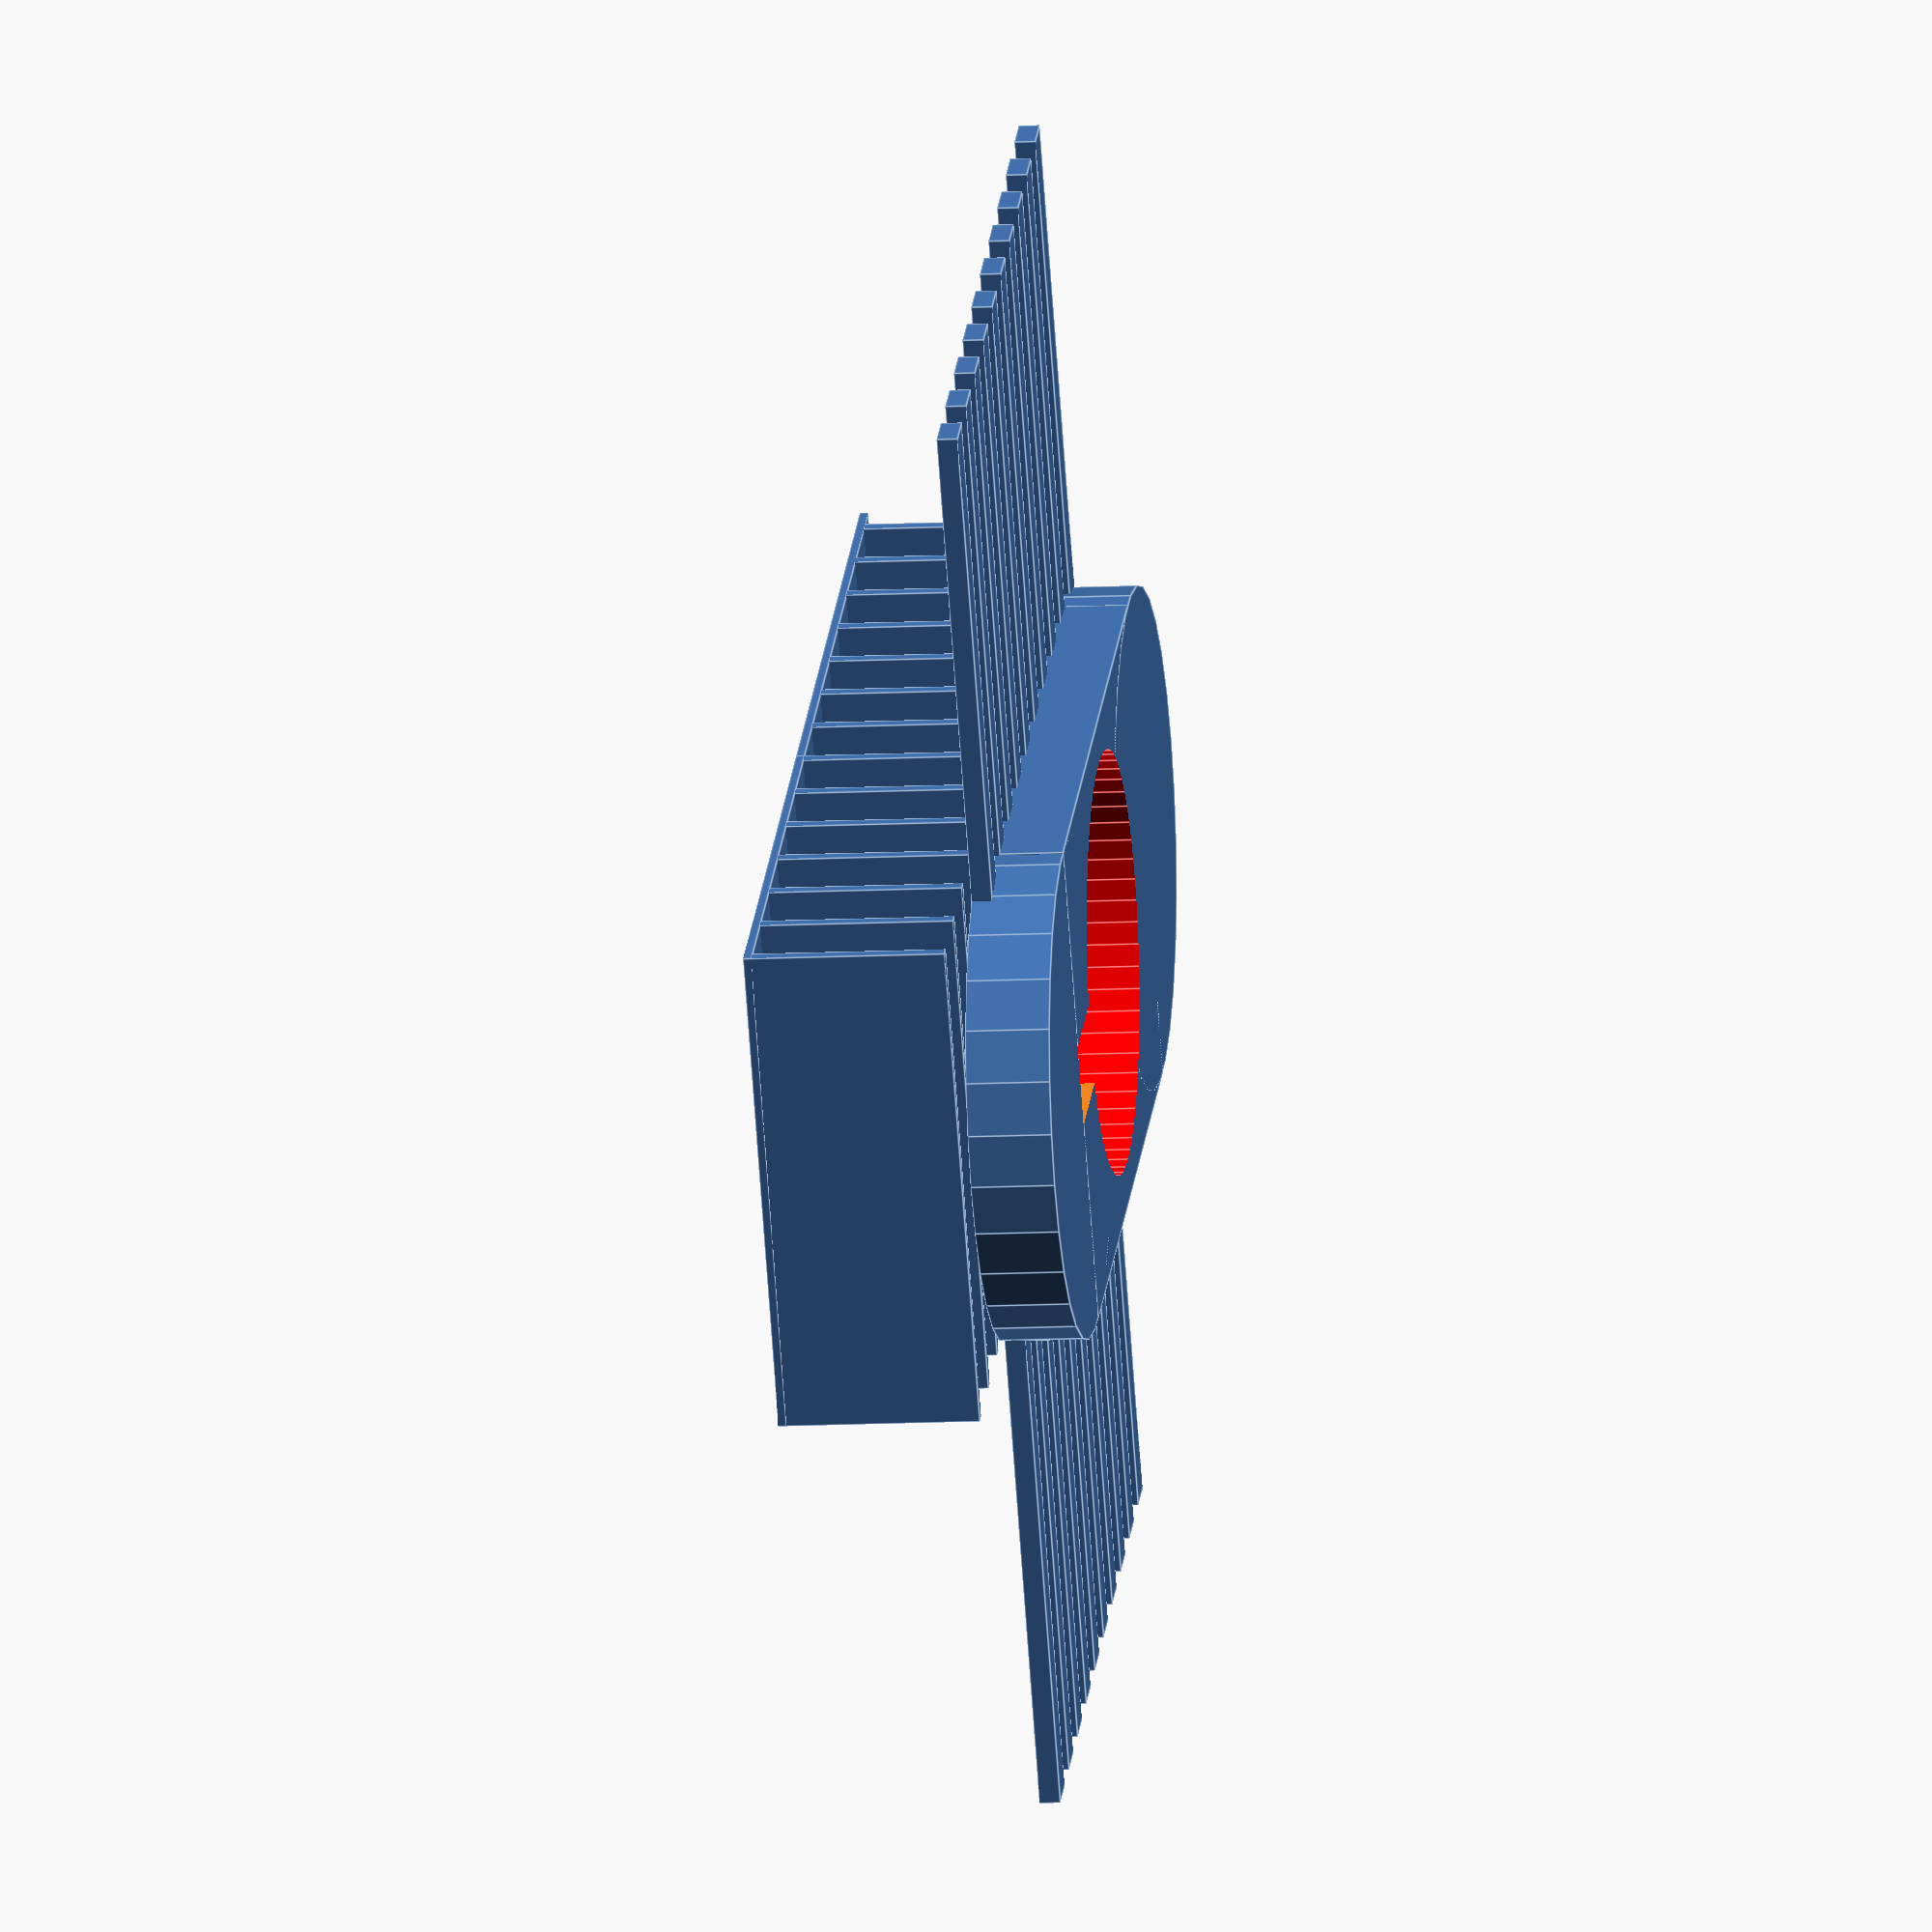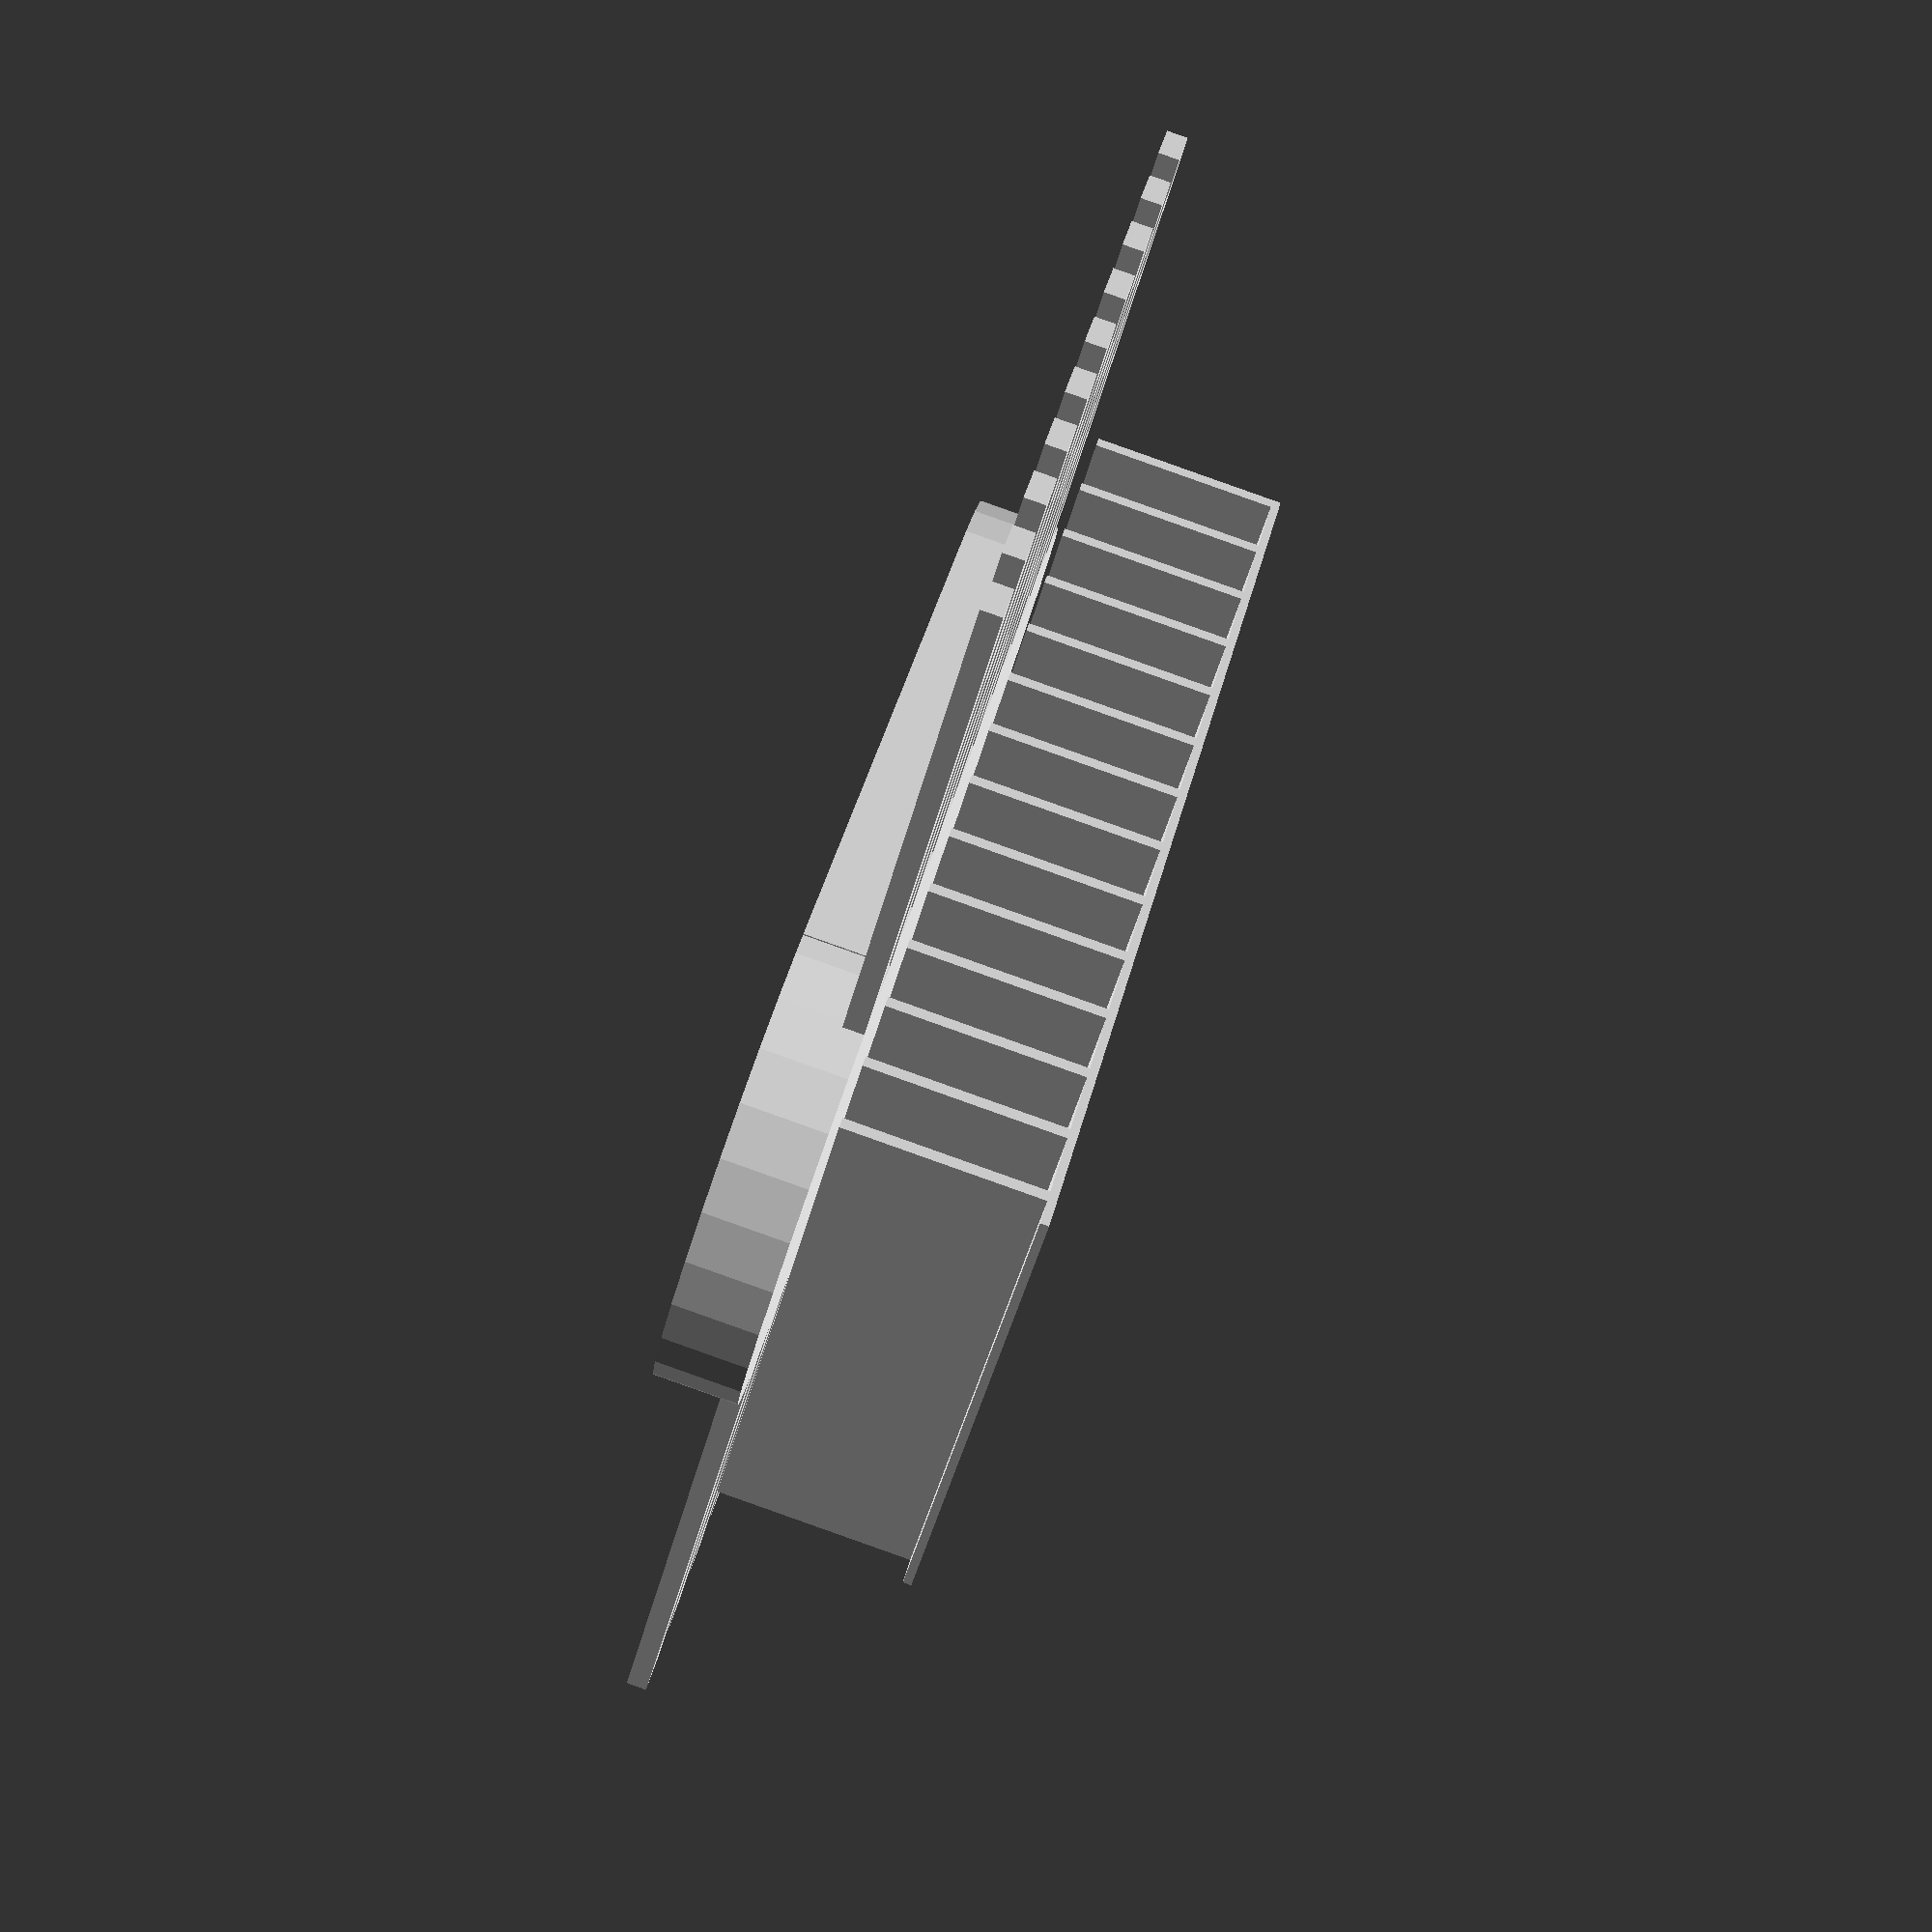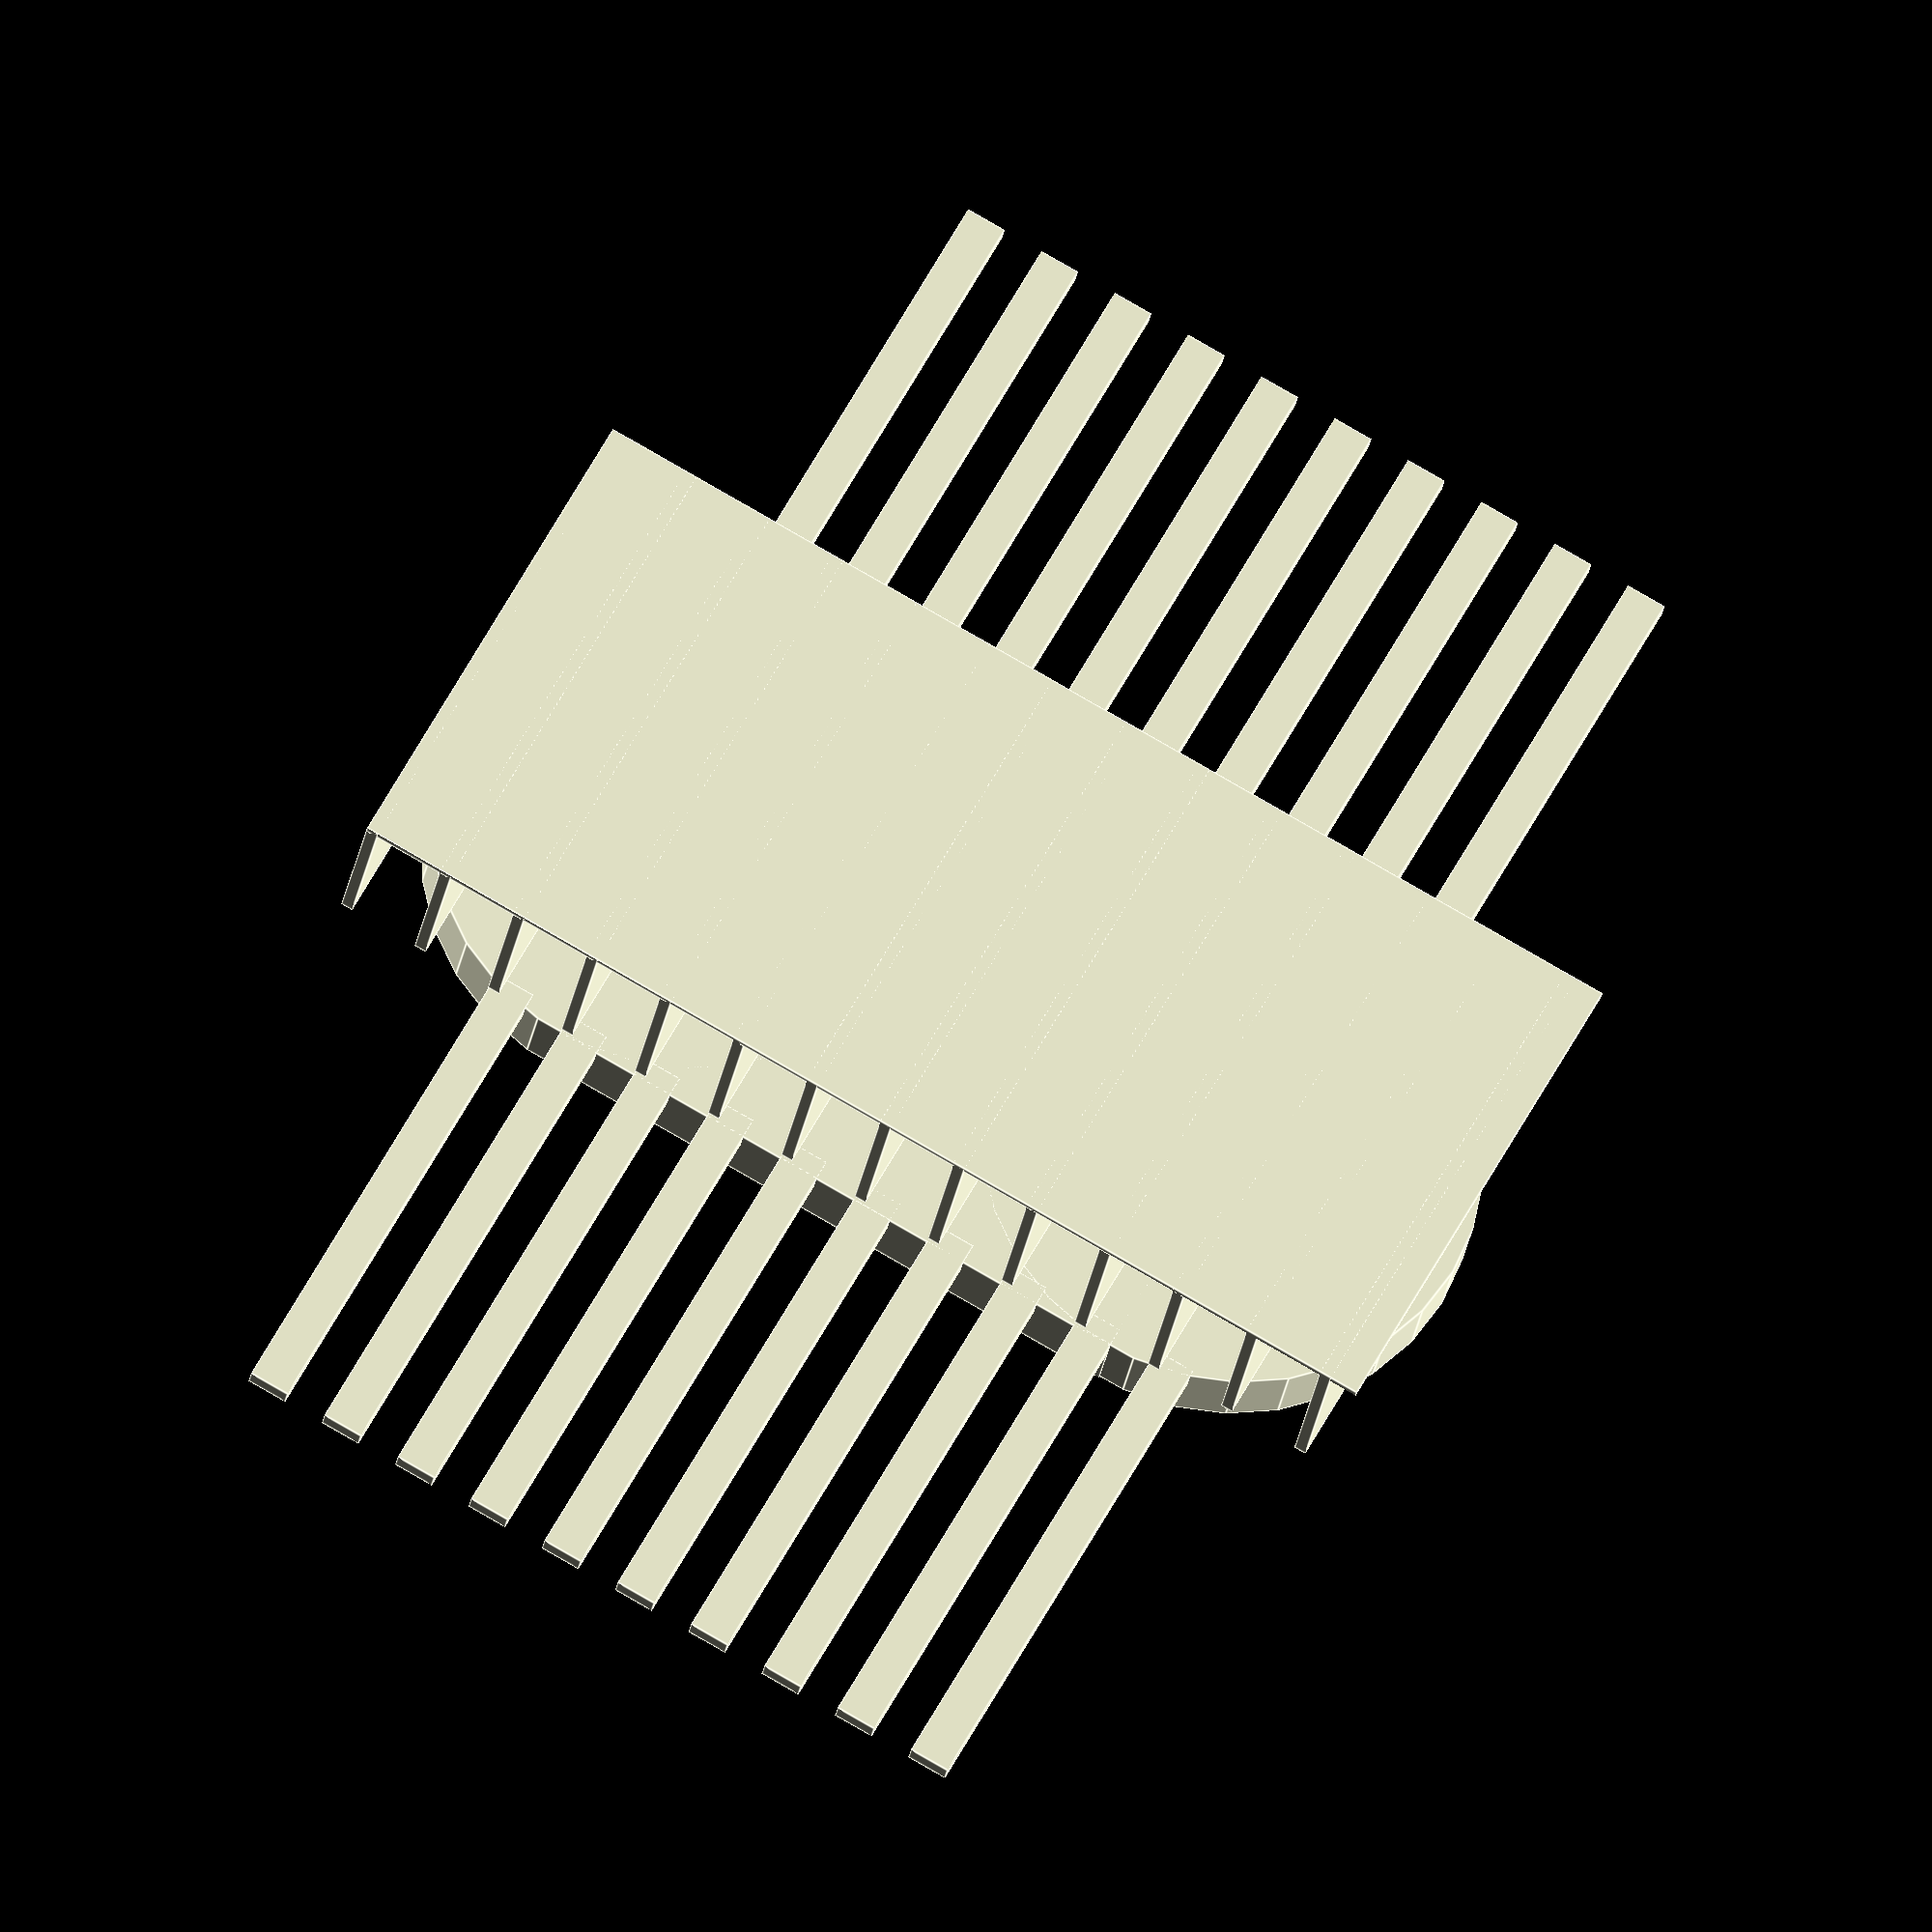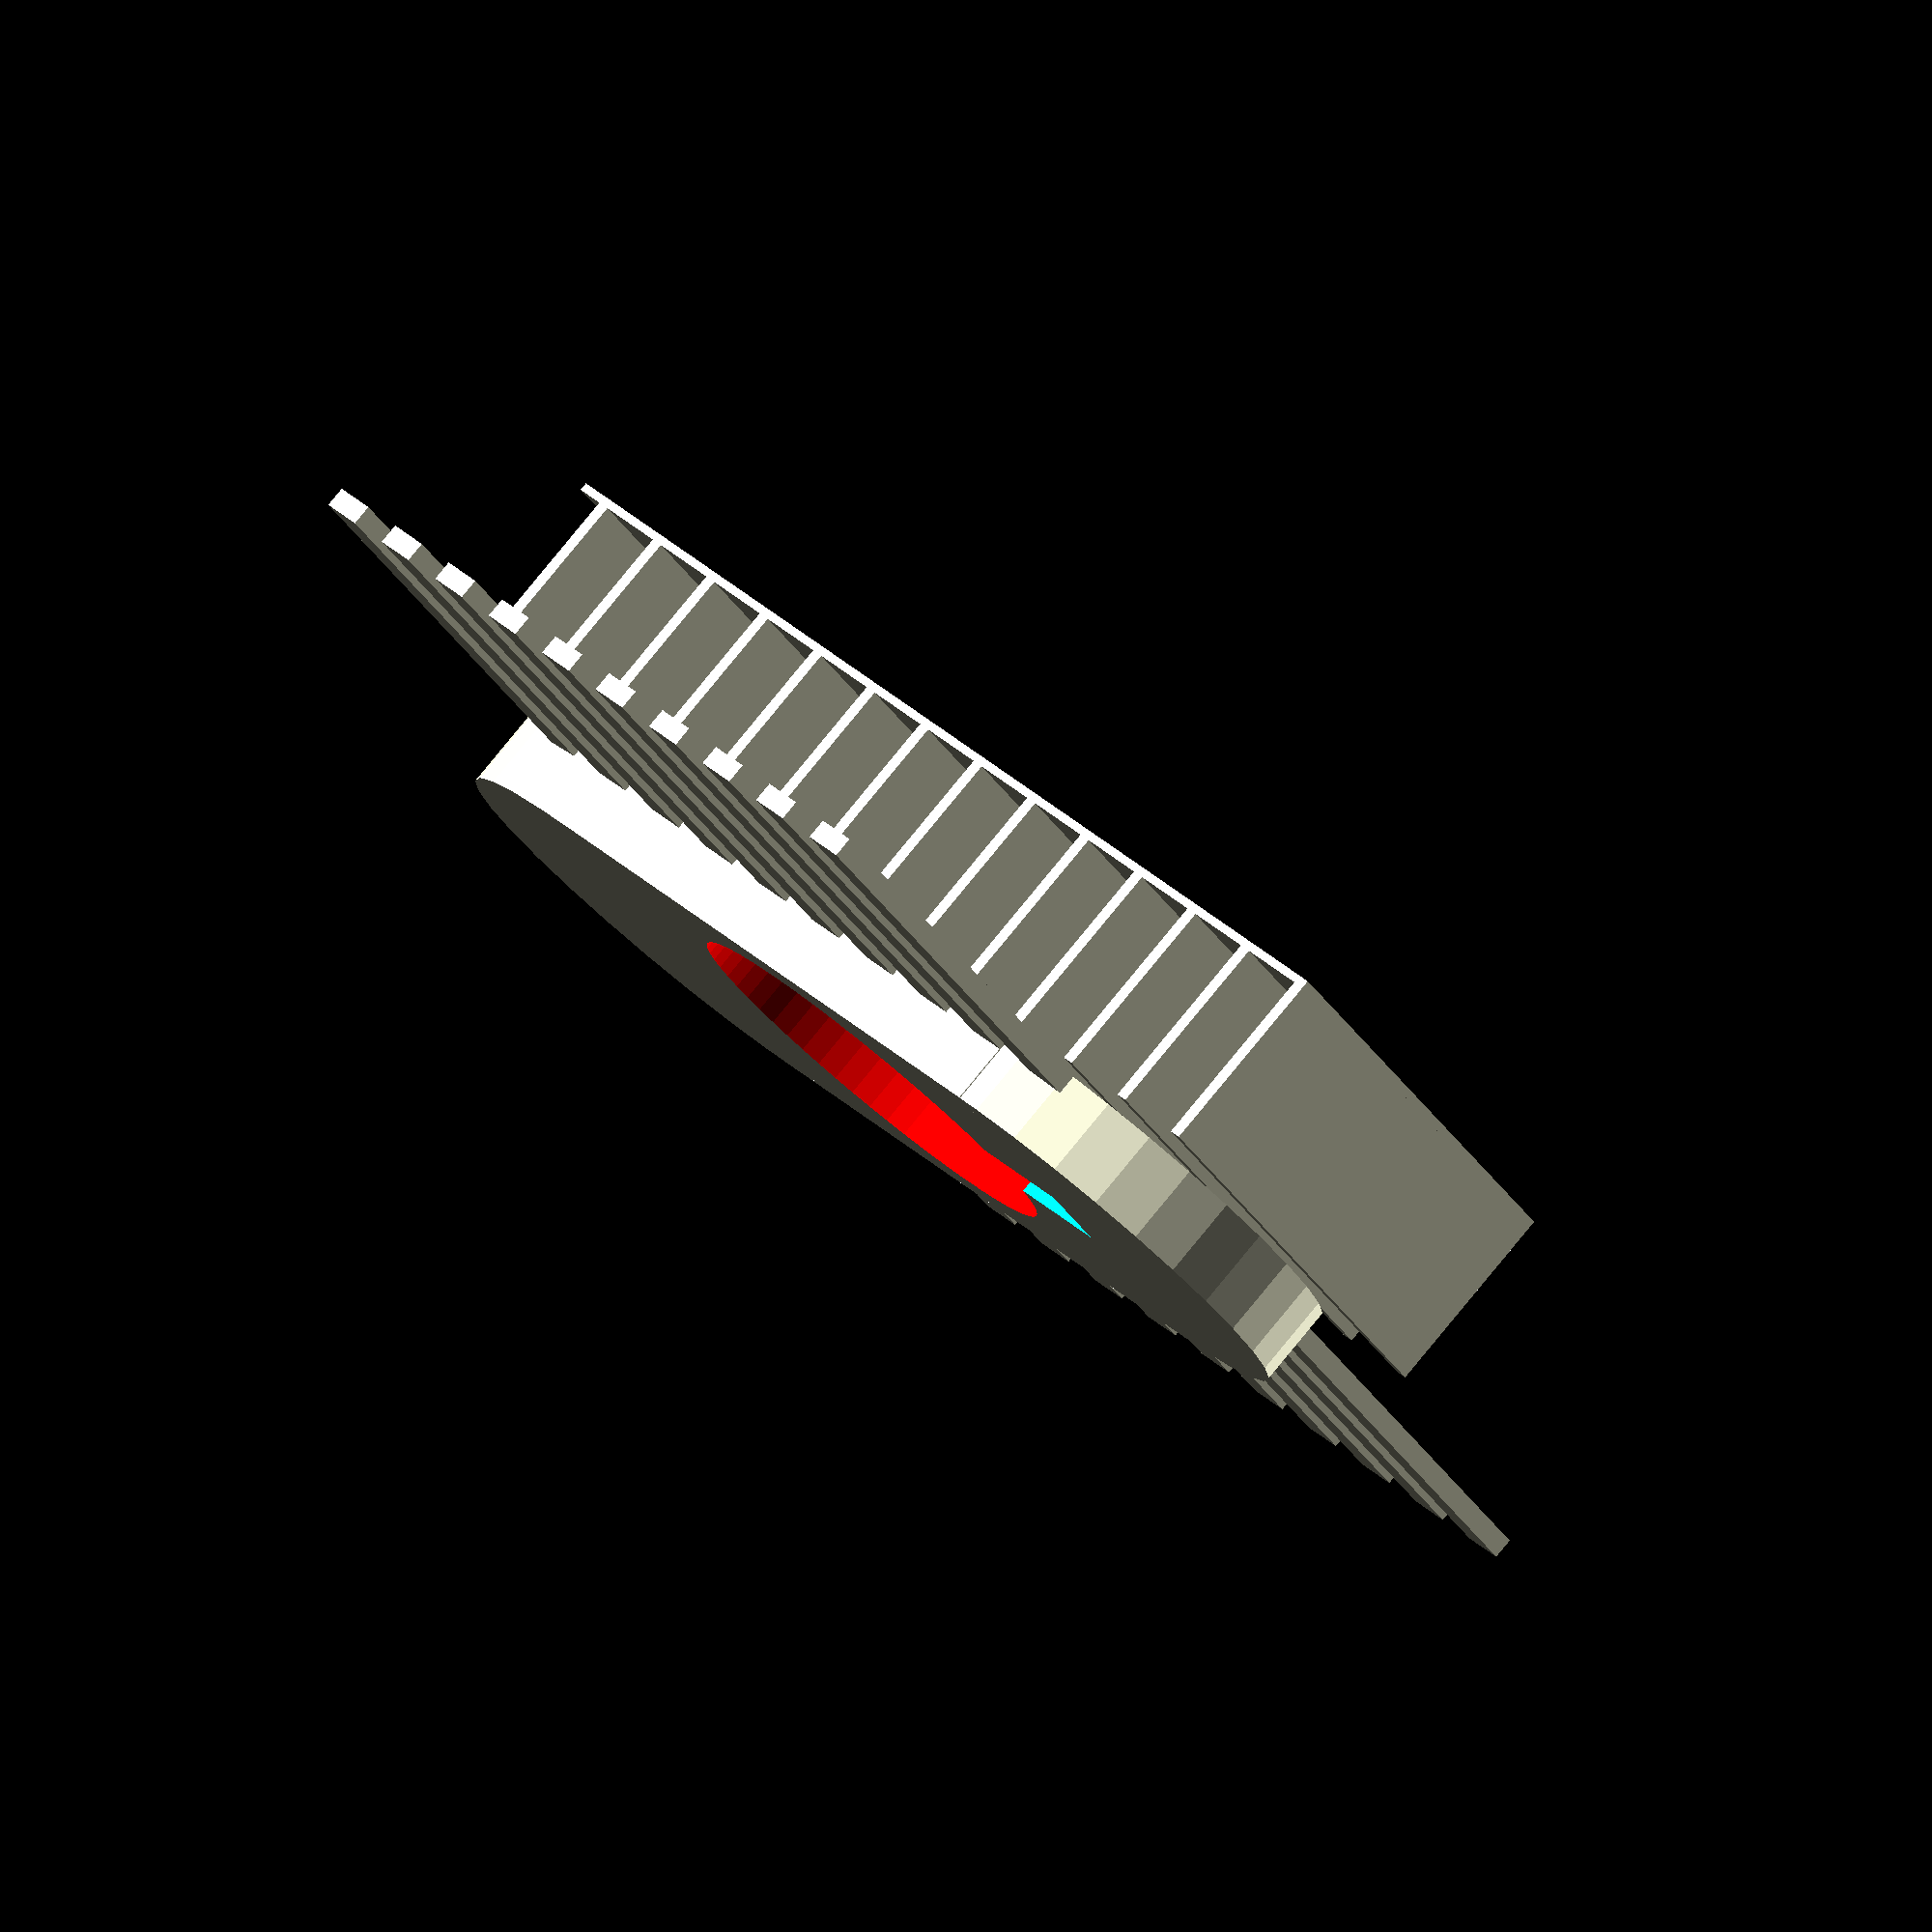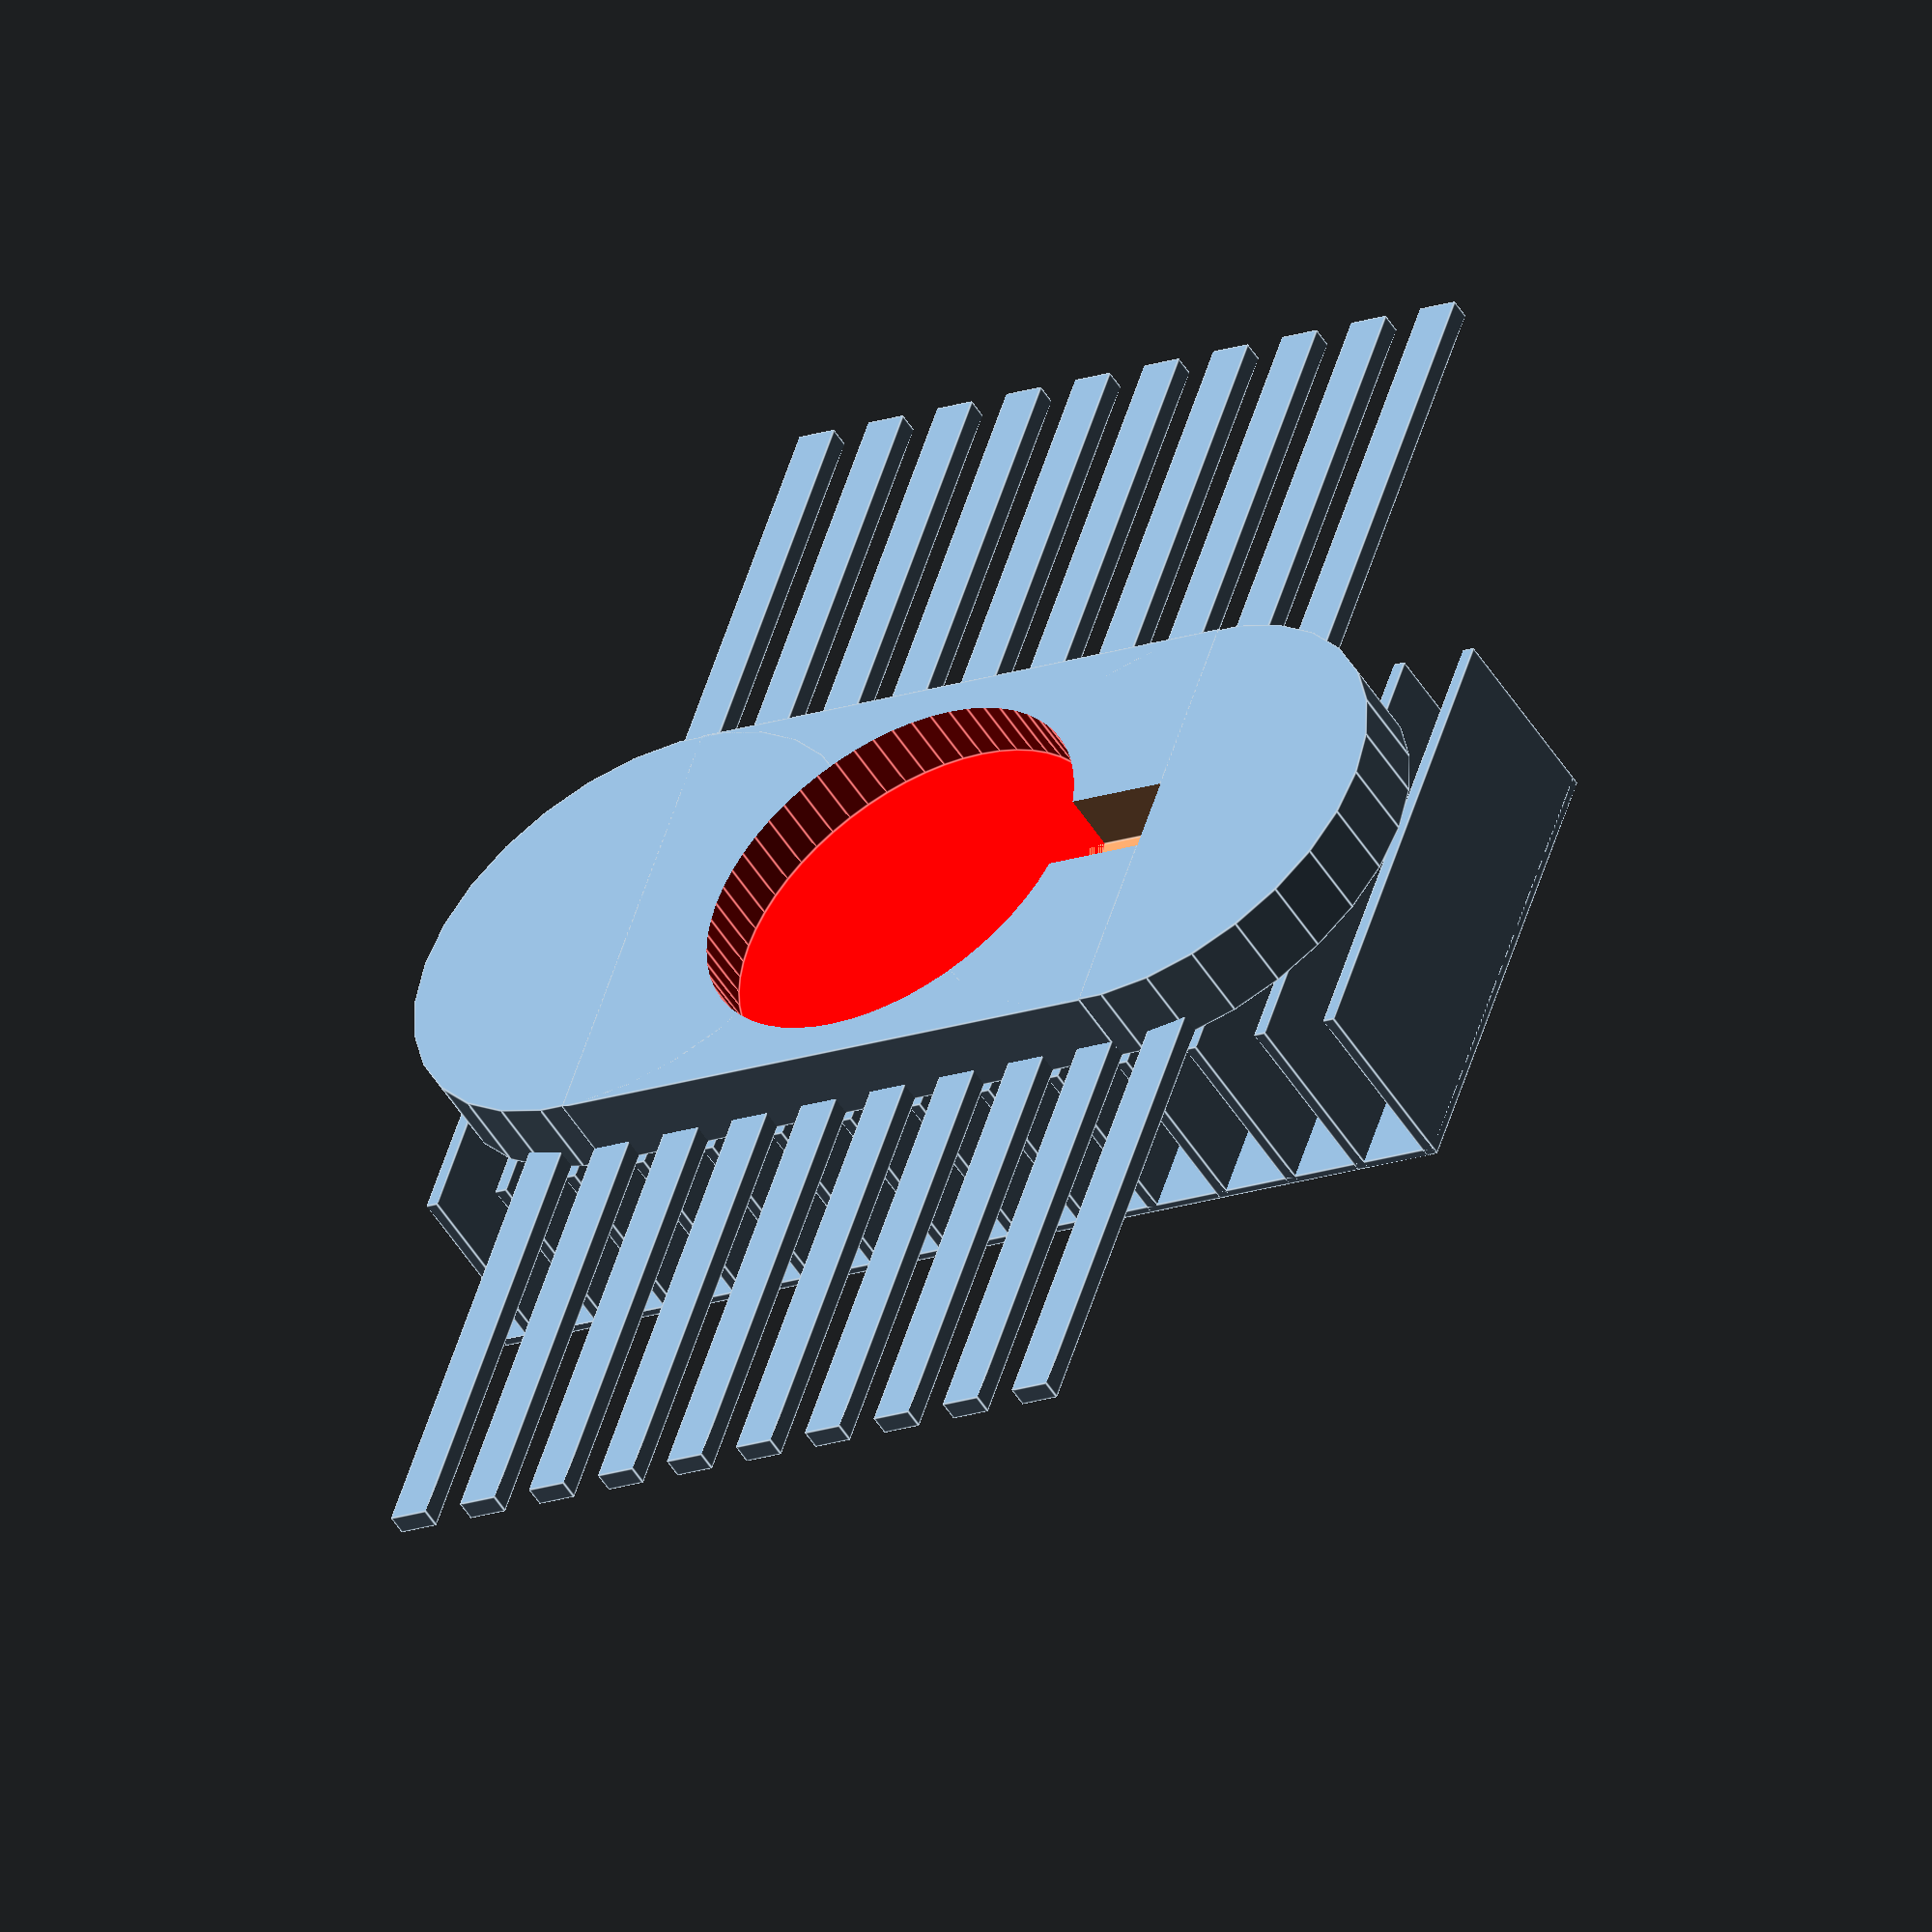
<openscad>
//droolop bot

module battery_2032(h_expand = 0, v_expand =0){
    $fn=60;
    color("red")
    cylinder(r=10+h_expand, h= 3.2 +v_expand);
}

module bot_body(){
    difference(){
        union(){
            cylinder(r=12,h=4);
            translate([0,-12,0])cube([30,24,4]);
            translate([30,0,0])cylinder(r=12,h=4);
            //drooloop legs
            for(legx =[-4:4:32]){
                translate([legx,-35,0])cube([2,24,1]);
                translate([legx,11,0])cube([2,24,1]);
            }
         }
         //subtract the battery
        translate([15,0,1])battery_2032(v_expand=5,h_expand = .1);
         // a little notch for wires
         translate([0,-2,1])cube([6,4,4]);
    }
}

translate([0,0,10])bot_body();
//support
for(supx = [-12:4:42]){
    translate([supx,-12,0])cube([.6,24,9.6]);
}
translate([-12,-12,0])cube([54,24,.4]);
</openscad>
<views>
elev=191.3 azim=145.8 roll=262.9 proj=o view=edges
elev=90.9 azim=132.6 roll=70.5 proj=p view=wireframe
elev=22.1 azim=150.8 roll=172.7 proj=o view=edges
elev=277.8 azim=144.8 roll=39.4 proj=o view=solid
elev=230.4 azim=18.7 roll=149.3 proj=o view=edges
</views>
